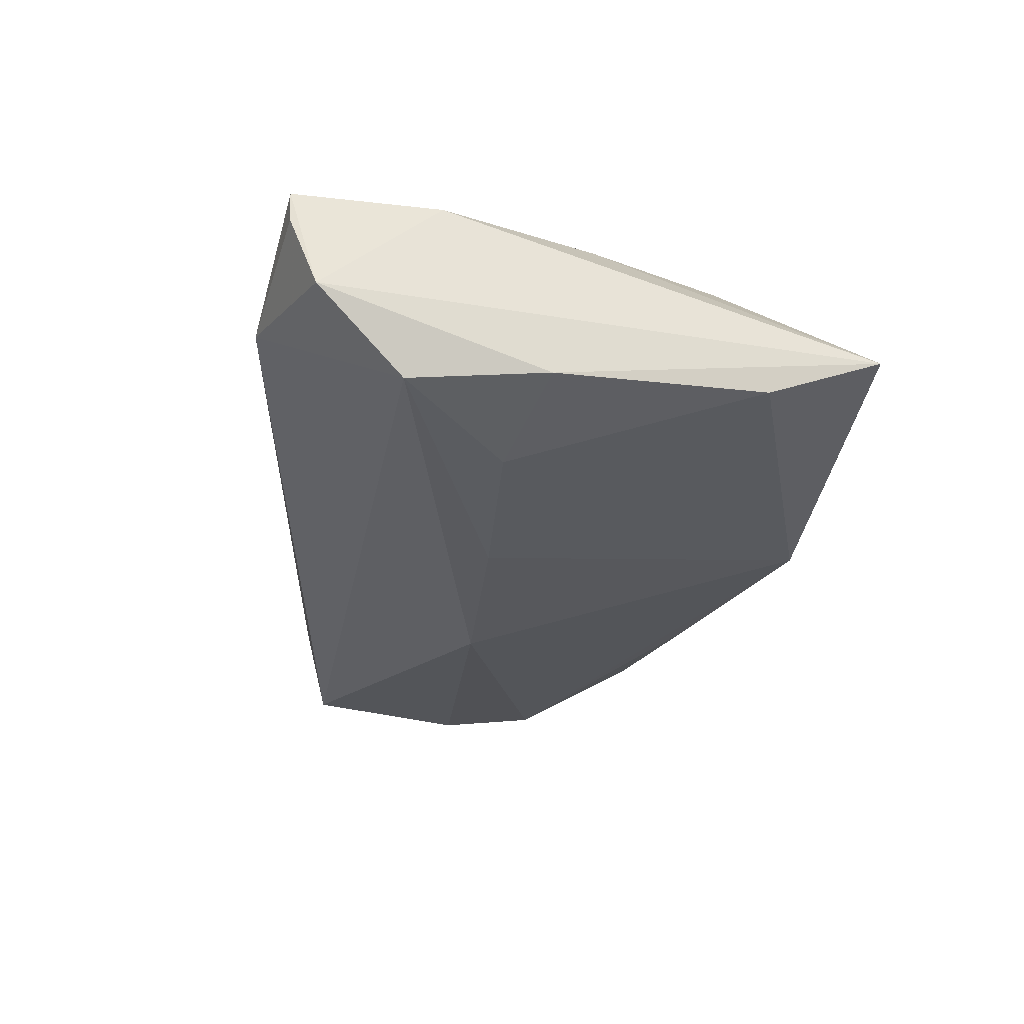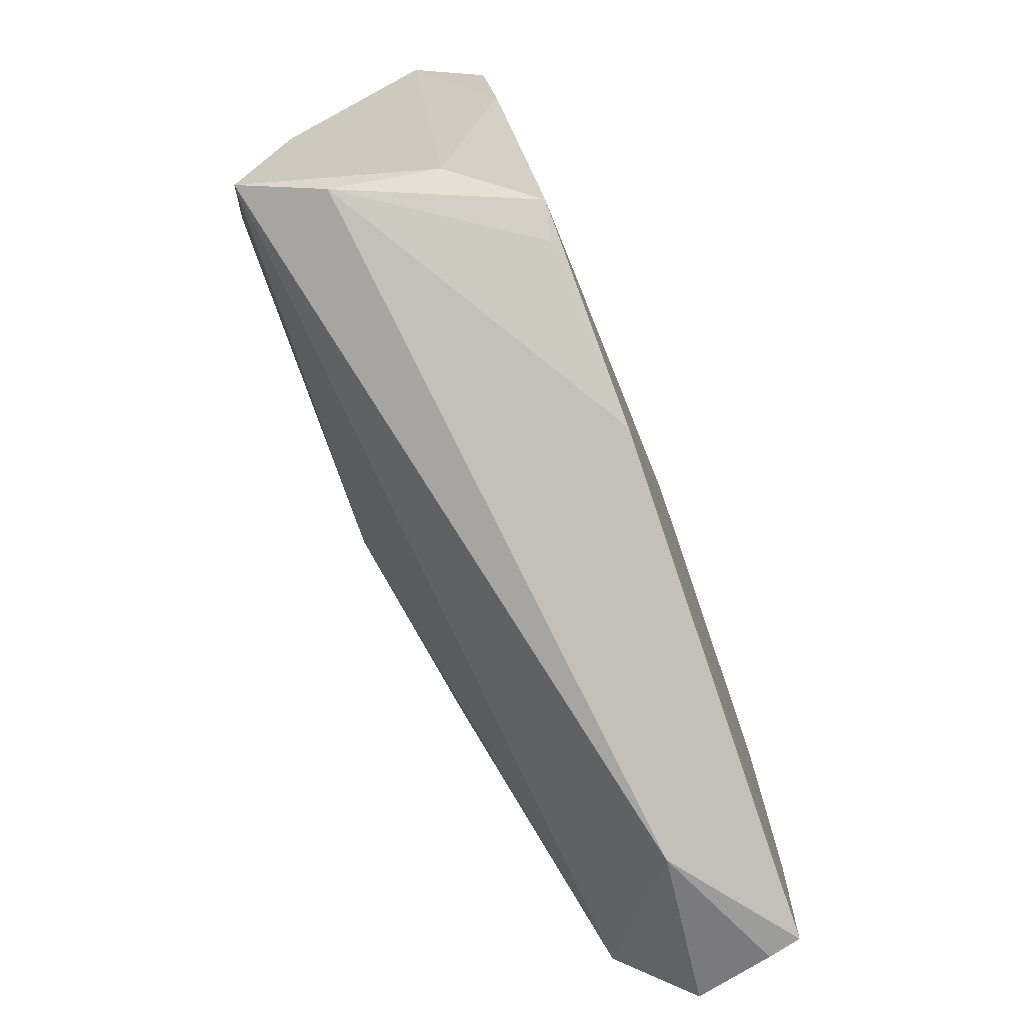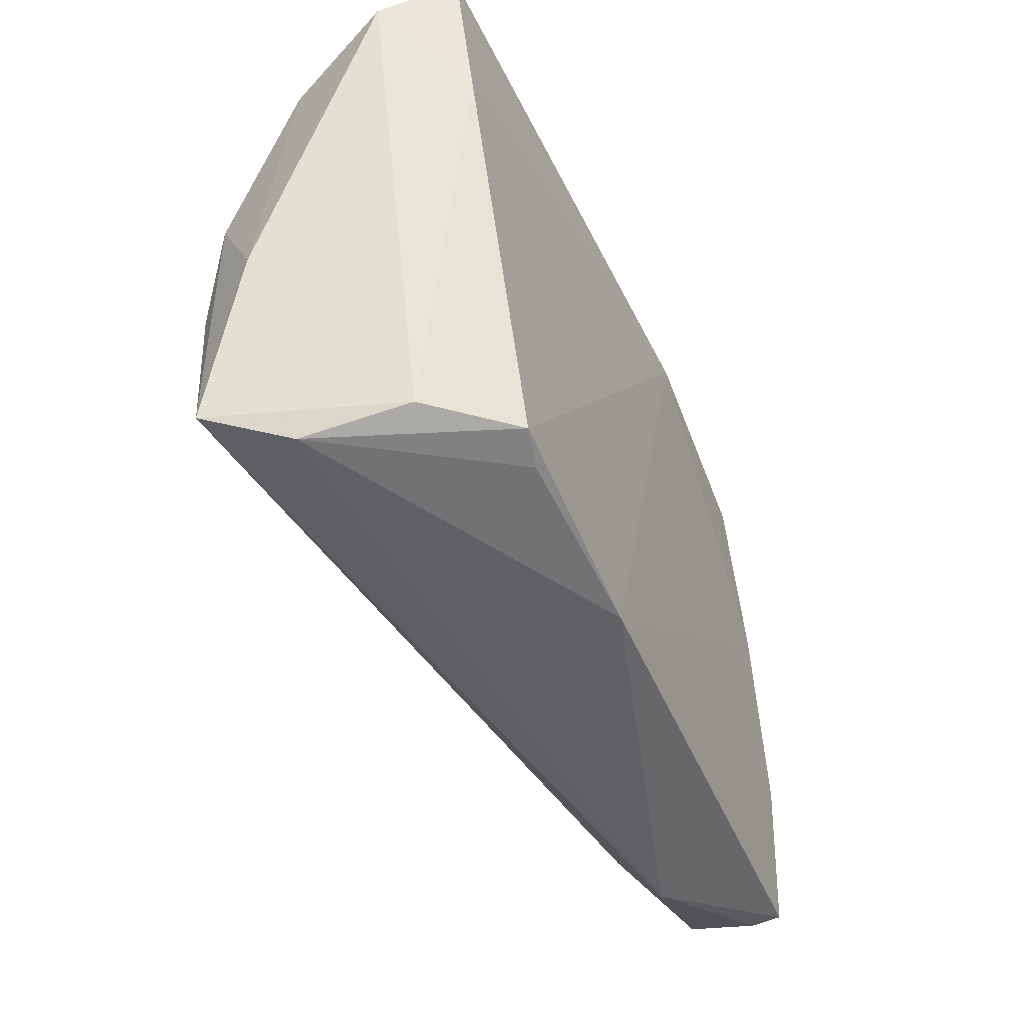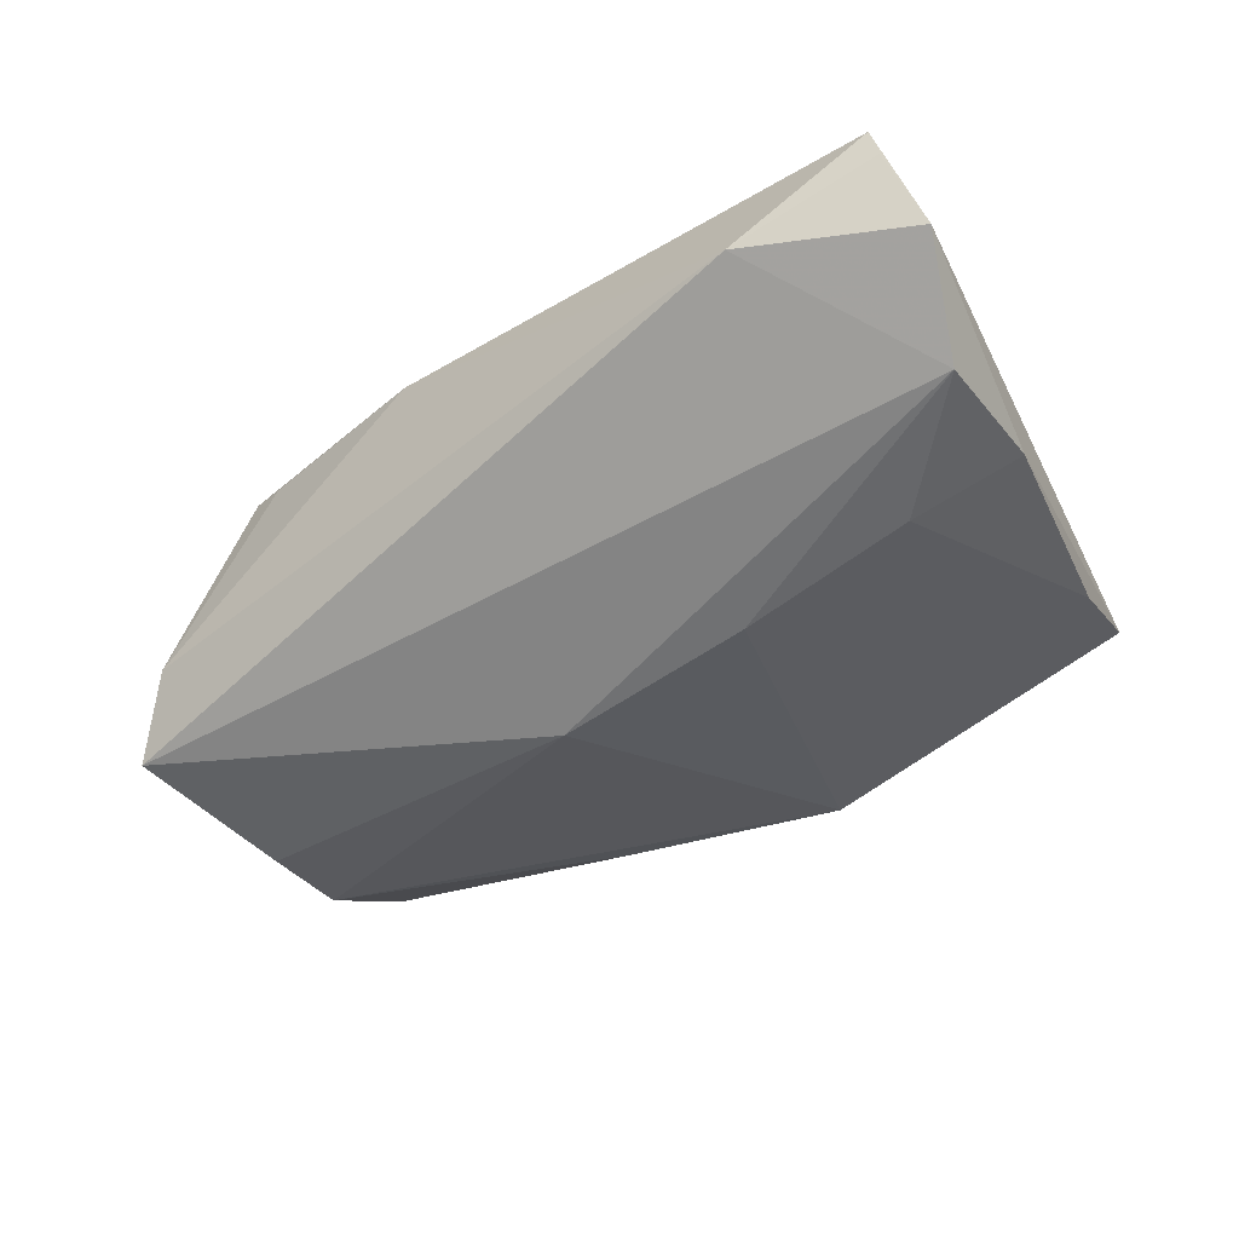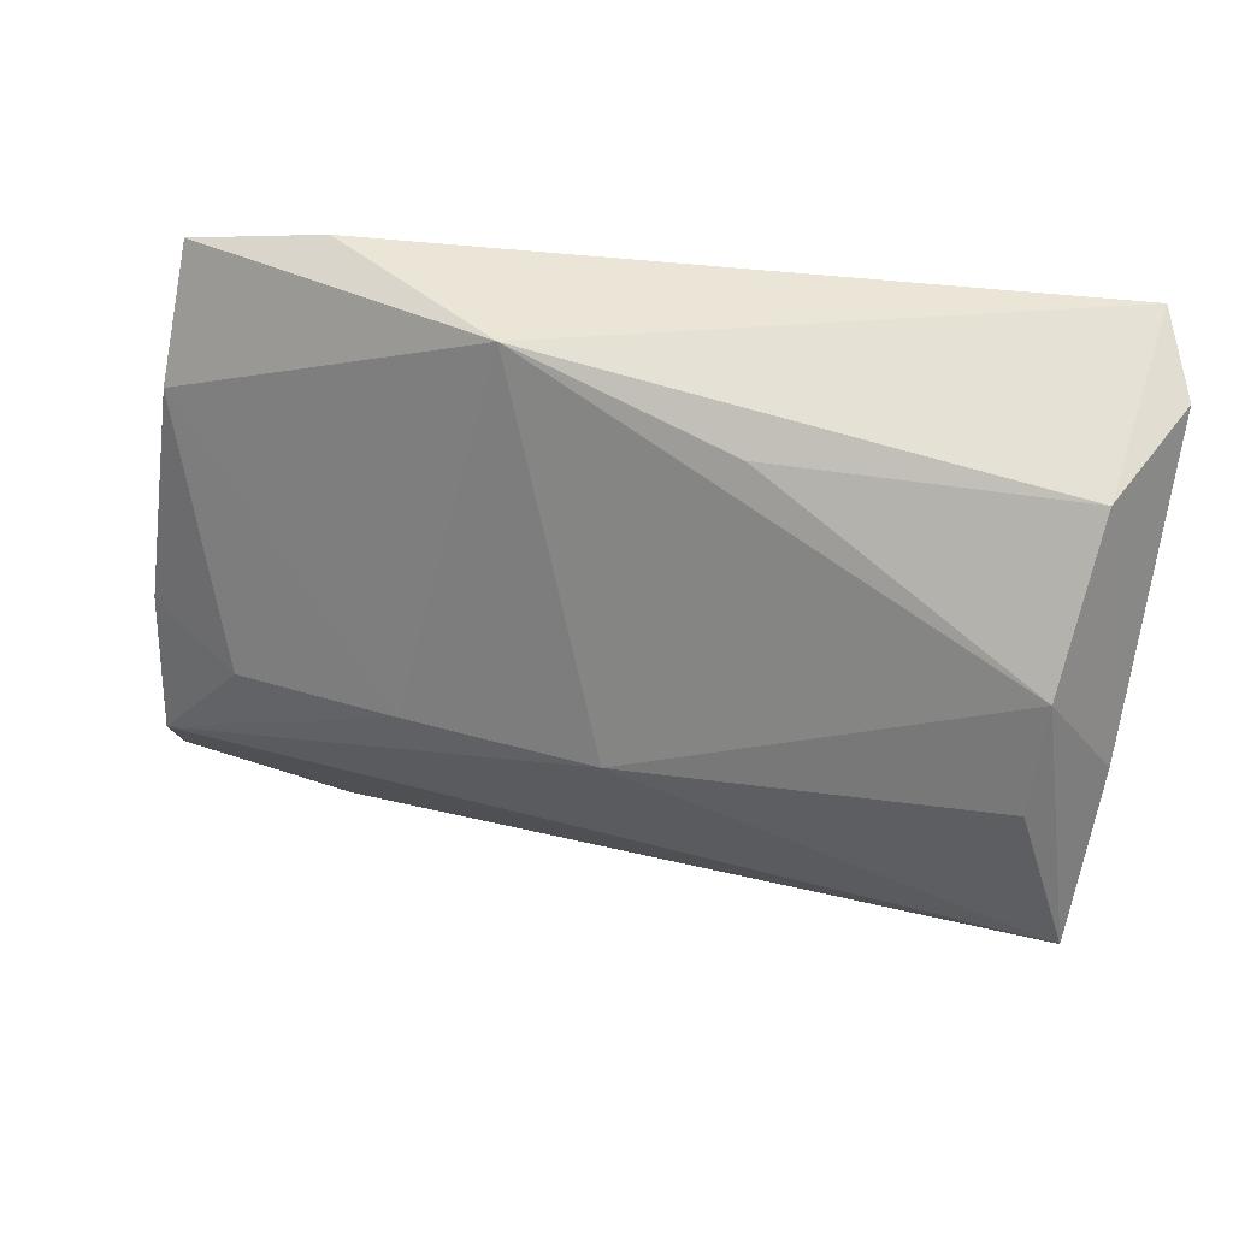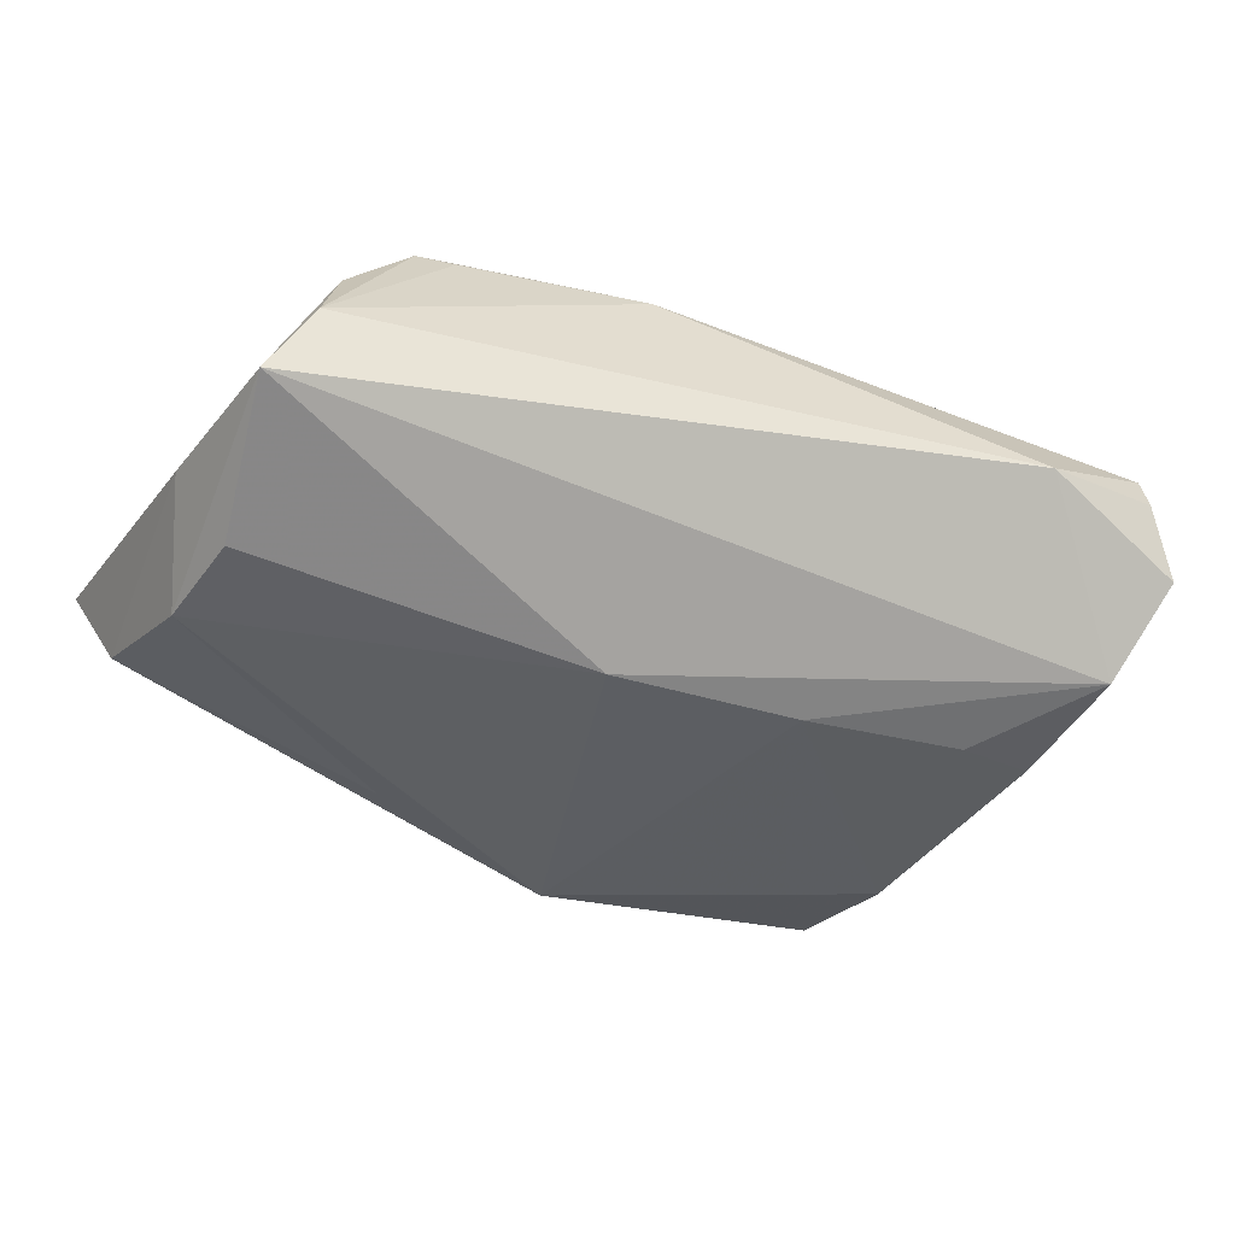
<metadata>
{"format":"obj","ext":"obj","renderer":"f3d","projection":"perspective","resolution":1024,"background":"white","views":[{"elev":-22.1,"azim":78.3,"up":"+Z"},{"elev":-75.8,"azim":-69.3,"up":"+Y"},{"elev":-38.0,"azim":-66.5,"up":"+Y"},{"elev":-39.6,"azim":30.6,"up":"+Z"},{"elev":37.7,"azim":-162.8,"up":"+Y"},{"elev":-52.5,"azim":-28.8,"up":"+Z"}]}
</metadata>
<code>
v 0.04015 -0.01071 -0.01266
v 0.01135 0.02328 0.0151
v 0.05137 -0.02392 -0.008719
v -0.002634 -0.006438 -0.02022
v -0.03517 -0.02245 0.0151
v 0.0472 0.03291 0.0007443
v -0.04687 0.02617 -0.008439
v -0.04471 -0.024 -0.006468
v 0.05444 -0.03406 0.0001836
v -0.04855 -0.02089 -0.01622
v -0.0452 0.02055 0.01289
v 0.04846 0.01855 -0.004987
v 0.05183 -0.007518 -0.006663
v 0.03153 0.03576 0.0009053
v 0.05118 -0.03692 0.00941
v 0.01044 0.03396 -0.01017
v 0.03522 -0.03906 0.002737
v 0.04942 -0.01961 0.0138
v -0.03092 -0.02414 0.01414
v 0.04224 -0.0003172 0.0144
v -0.04787 0.03576 0.01188
v 0.05027 -0.03695 0.01327
v -0.009649 -0.02964 0.0151
v -0.04224 -0.02118 0.005595
v -0.01396 0.02691 -0.01222
v 0.0202 -0.0085 -0.01668
v -0.05184 0.03028 0.003954
v -0.05038 -0.001924 -0.01083
v 0.03543 0.01676 0.01425
v -0.04377 -0.002219 -0.01975
v -0.04481 0.009995 -0.0179
f 9 17 3
f 28 24 27
f 27 7 28
f 28 7 31
f 10 3 17
f 24 28 10
f 10 28 31
f 15 17 9
f 9 22 15
f 15 22 17
f 17 22 23
f 31 16 4
f 3 10 4
f 31 7 25
f 25 16 31
f 7 16 25
f 12 16 6
f 6 16 14
f 24 10 8
f 8 10 17
f 17 23 8
f 24 8 5
f 2 5 23
f 6 14 2
f 30 10 31
f 31 4 30
f 30 4 10
f 26 4 16
f 16 12 26
f 3 4 26
f 13 6 9
f 13 12 6
f 9 3 13
f 19 8 23
f 23 5 19
f 19 5 8
f 6 2 29
f 20 2 23
f 20 29 2
f 6 29 20
f 21 2 14
f 21 14 16
f 21 7 27
f 21 16 7
f 3 26 1
f 1 26 12
f 1 13 3
f 12 13 1
f 18 23 22
f 18 20 23
f 6 20 18
f 9 6 18
f 18 22 9
f 5 2 11
f 2 21 11
f 24 5 11
f 11 21 27
f 27 24 11

</code>
